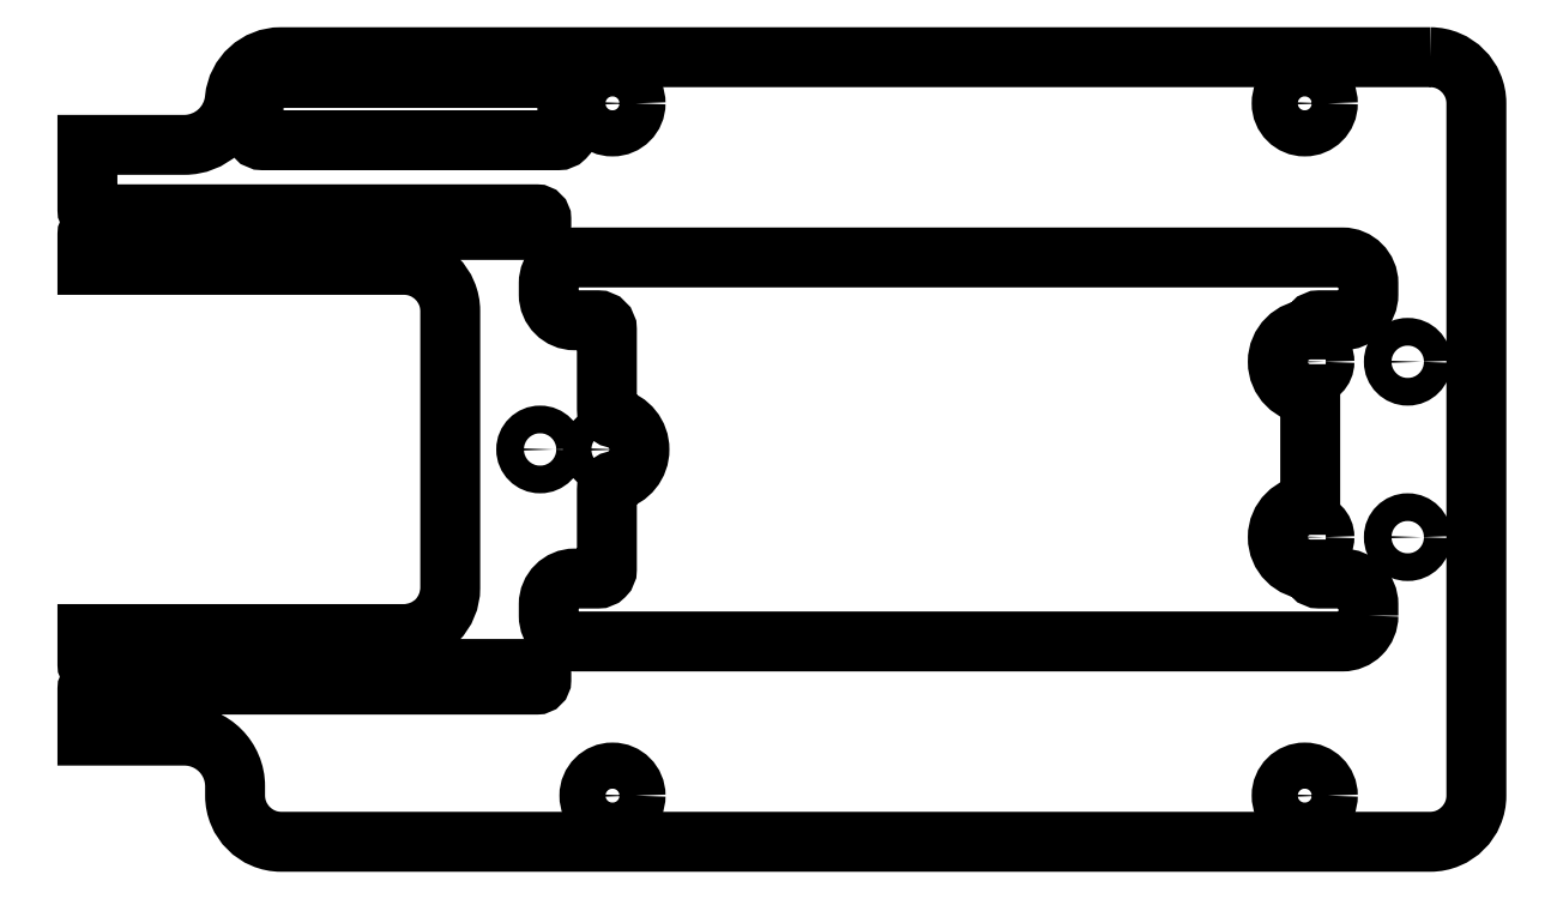
<metadata>
{"format":"dxf","ext":"dxf","renderer":"ezdxf+matplotlib","layout":"modelspace","background":"white","min_lineweight":24,"dpi":150}
</metadata>
<code>
0
SECTION
2
ENTITIES
0
CIRCLE
8
0
10
26.04
20
-51.28
30
0
40
1.5
210
0
220
2.465e-32
230
1
0
CIRCLE
8
0
10
120
20
-41.78
30
0
40
1.5
210
-7.889e-31
220
1.069e-50
230
1
0
CIRCLE
8
0
10
120
20
-60.78
30
0
40
1.5
210
-7.889e-31
220
1.069e-50
230
1
0
LWPOLYLINE
8
0
90
35
70
1
43
0
10
122.5
20
-8.784
42
-0.4142
10
127.5
20
-13.78
10
127.5
20
-88.78
42
-0.4142
10
122.5
20
-93.78
10
-2
20
-93.78
42
-0.4142
10
-7
20
-88.78
10
-7
20
-87.78
42
0.4142
10
-12.5
20
-82.28
10
-23
20
-82.28
10
-23
20
-77.25
42
-0.4142
10
-22.5
20
-76.75
10
25.67
20
-76.75
42
0.4142
10
26.17
20
-76.25
10
26.17
20
-75.56
42
0.4142
10
25.67
20
-75.06
10
-22.5
20
-75.06
42
-0.4142
10
-23
20
-74.56
10
-23
20
-71.28
10
11.31
20
-71.28
42
0.4142
10
16.31
20
-66.28
10
16.31
20
-36.28
42
0.4142
10
11.31
20
-31.28
10
-23
20
-31.28
10
-23
20
-28
42
-0.4142
10
-22.5
20
-27.5
10
25.67
20
-27.5
42
0.4142
10
26.17
20
-27
10
26.17
20
-26.3
42
0.4142
10
25.67
20
-25.8
10
-22.5
20
-25.8
42
-0.4142
10
-23
20
-25.3
10
-23
20
-18.28
10
-12.5
20
-18.28
42
0.3864
10
-7.025
20
-13.3
42
-0.3864
10
-2.048
20
-8.784
0
CIRCLE
8
0
10
109.5
20
-60.78
30
0
40
1.55
210
-7.889e-31
220
5.68e-51
230
1
0
CIRCLE
8
0
10
109.5
20
-41.78
30
0
40
1.55
210
-7.889e-31
220
5.68e-51
230
1
0
CIRCLE
8
0
10
108.9
20
-88.78
30
0
40
2.5
210
-0
220
0
230
1
0
CIRCLE
8
0
10
33.89
20
-13.78
30
0
40
2.5
210
-0
220
0
230
1
0
CIRCLE
8
0
10
33.89
20
-88.78
30
0
40
2.5
210
-0
220
0
230
1
0
CIRCLE
8
0
10
108.9
20
-13.78
30
0
40
2.5
210
-0
220
0
230
1
0
CIRCLE
8
0
10
33.31
20
-51.28
30
0
40
1.55
210
-7.889e-31
220
1.069e-50
230
1
0
LWPOLYLINE
8
0
90
35
70
1
43
0
10
115.8
20
-69.28
10
115.8
20
-68.06
42
0.4142
10
113
20
-65.26
10
110.5
20
-65.26
42
-0.4091
10
109.5
20
-64.28
10
109.5
20
-64.28
42
-1
10
109.5
20
-57.28
10
109.5
20
-57.28
10
109.5
20
-45.28
10
109.5
20
-45.28
42
-1
10
109.5
20
-38.28
10
109.5
20
-38.28
10
109.5
20
-38.28
42
-0.4142
10
110.5
20
-37.28
10
113
20
-37.28
42
0.4142
10
115.8
20
-34.48
10
115.8
20
-33.28
42
0.4142
10
113
20
-30.48
10
29.78
20
-30.48
42
0.4142
10
26.98
20
-33.28
10
26.98
20
-34.48
42
0.4142
10
29.78
20
-37.28
10
32.28
20
-37.28
42
-0.4142
10
33.28
20
-38.28
10
33.28
20
-46.89
42
0.3517
10
34.07
20
-47.87
42
-0.8027
10
34.07
20
-54.7
42
0.3517
10
33.28
20
-55.68
10
33.28
20
-64.26
42
-0.4142
10
32.28
20
-65.26
10
29.78
20
-65.26
42
0.4142
10
26.98
20
-68.06
10
26.98
20
-69.28
42
0.4142
10
29.78
20
-72.08
10
113
20
-72.08
42
0.4142
0
LWPOLYLINE
8
0
90
8
70
1
43
0
10
29
20
-16.78
10
29
20
-12.03
42
0.4142
10
28
20
-11.03
10
-4
20
-11.03
42
0.4142
10
-5
20
-12.03
10
-5
20
-16.78
42
0.4142
10
-4
20
-17.78
10
28
20
-17.78
42
0.4142
0
ENDSEC
0
EOF

</code>
